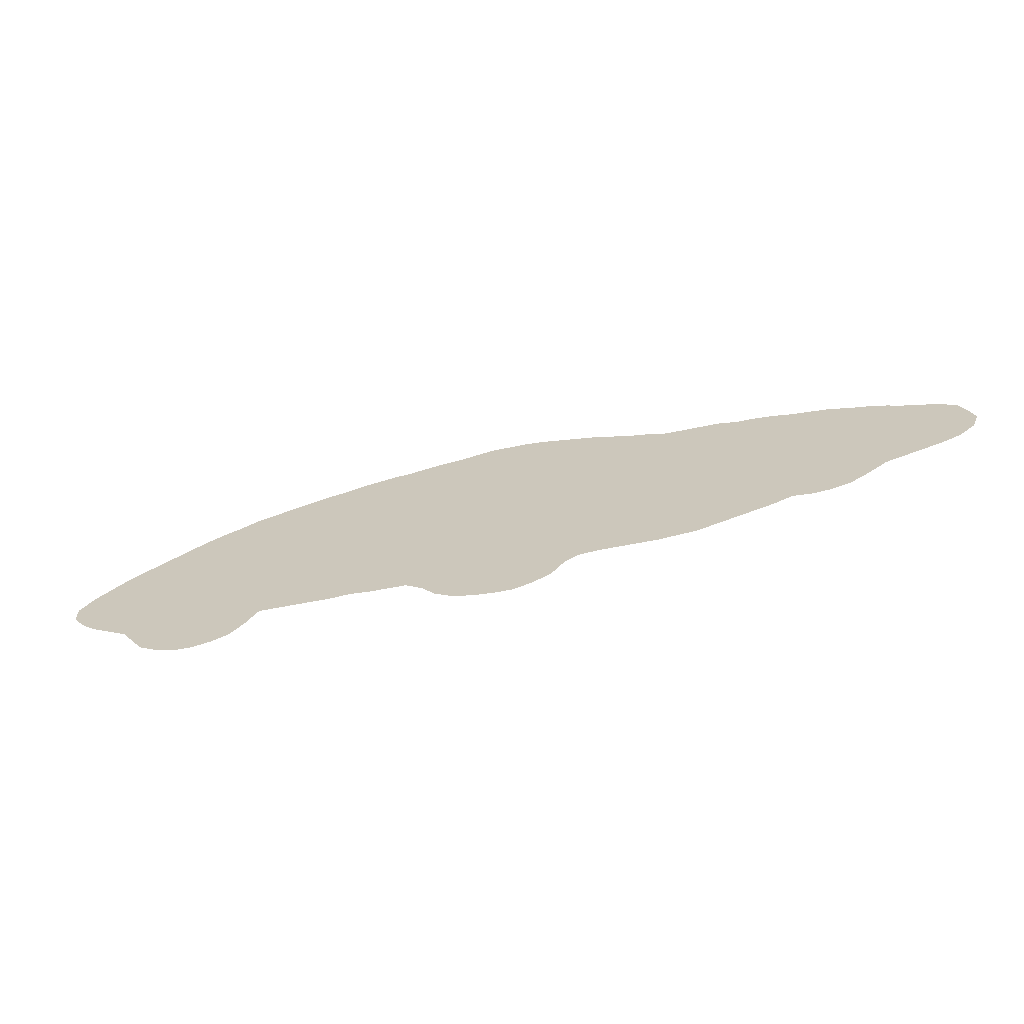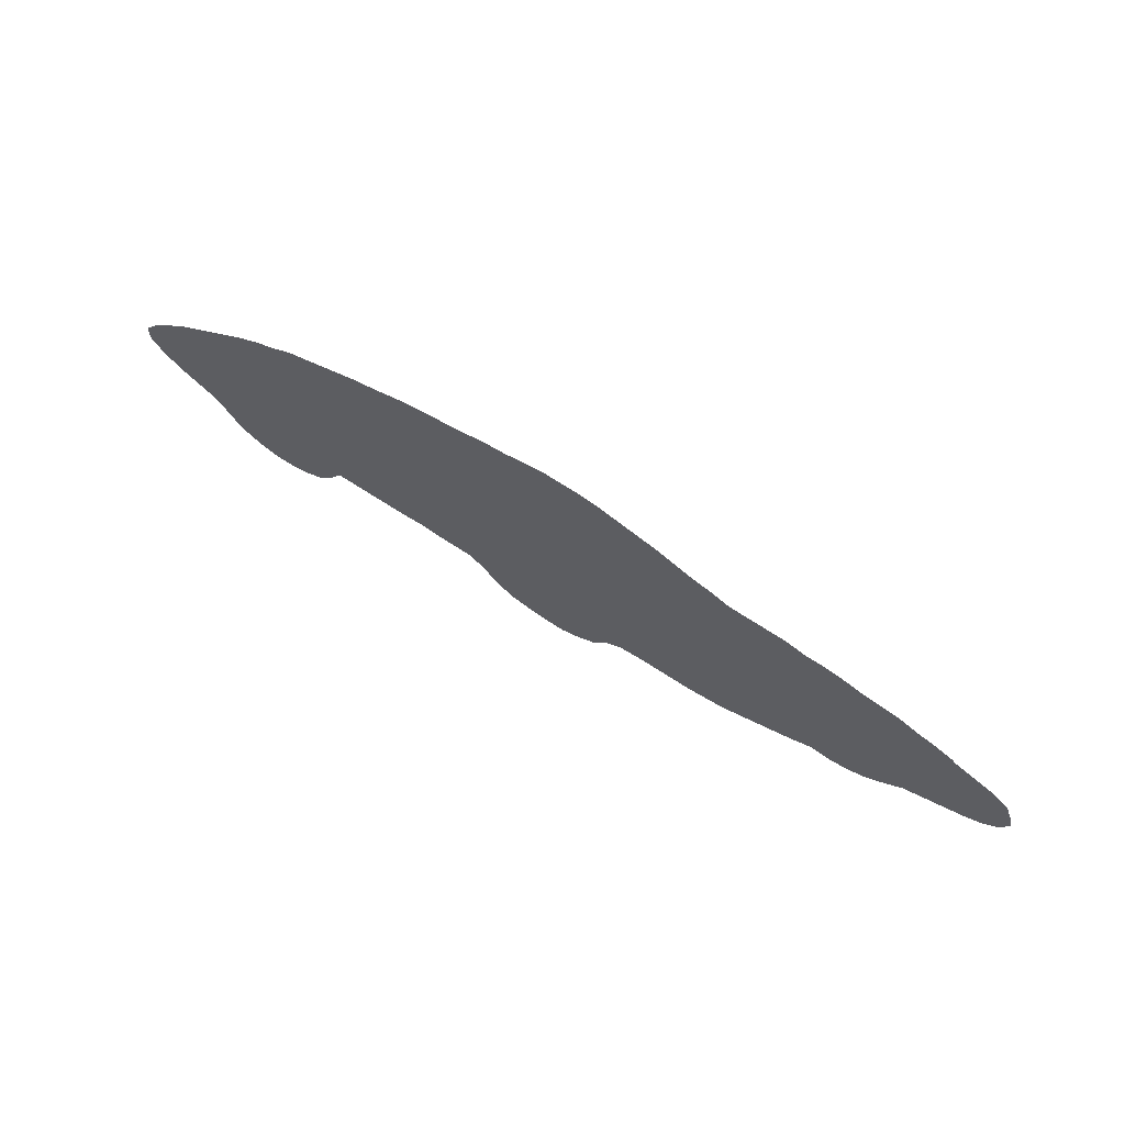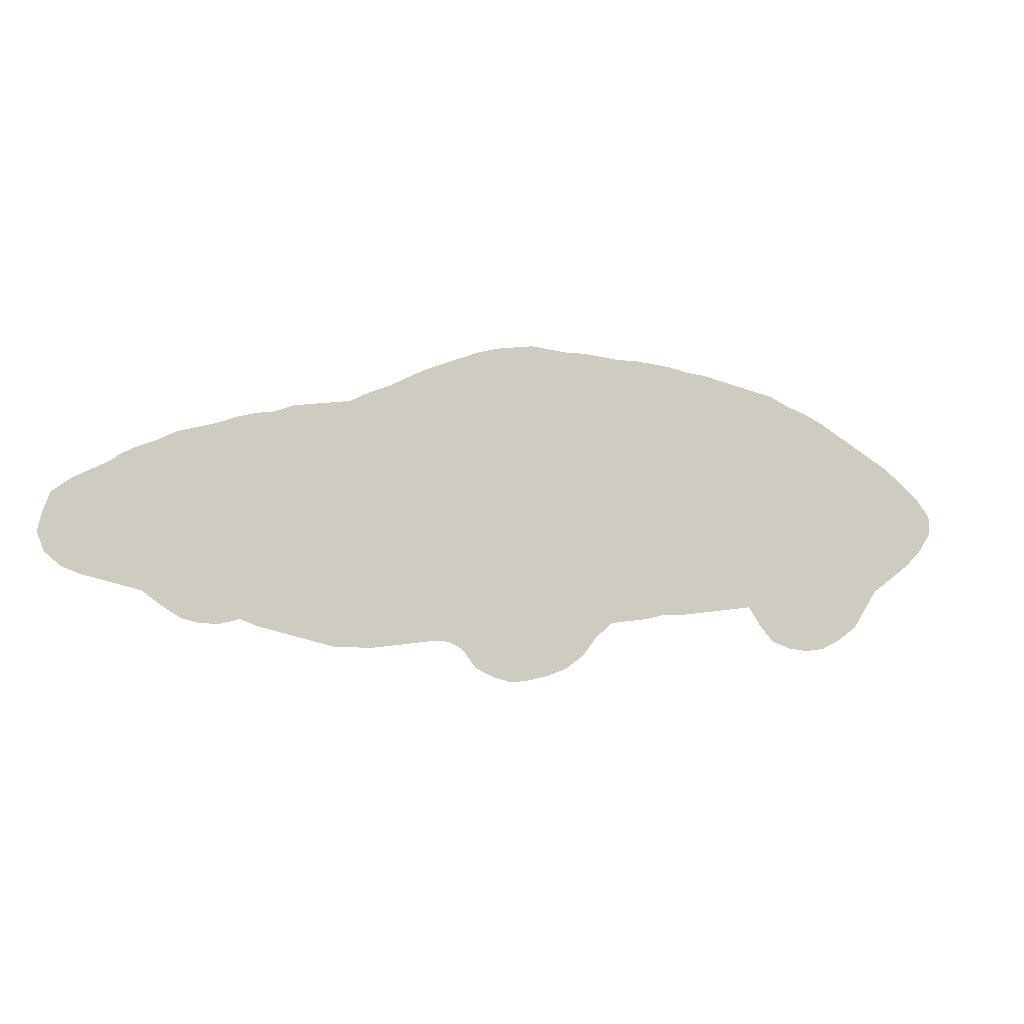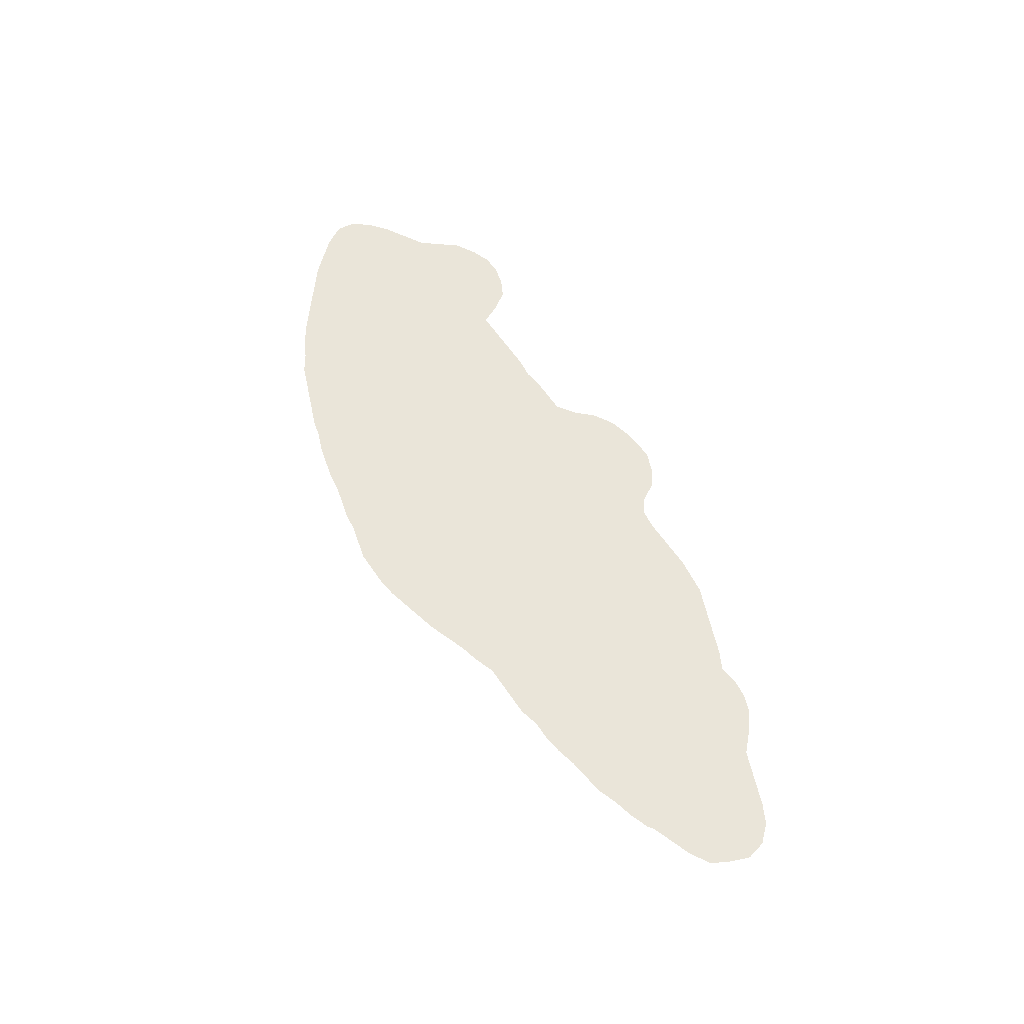
<metadata>
{"format":"obj","ext":"obj","renderer":"f3d","projection":"perspective","resolution":1024,"background":"white","views":[{"elev":-65.2,"azim":-165.4,"up":"+Y"},{"elev":67.0,"azim":-148.9,"up":"+Y"},{"elev":-6.8,"azim":-15.6,"up":"+Y"},{"elev":58.3,"azim":-116.3,"up":"+Z"}]}
</metadata>
<code>
v 0.07828 0.2298 0
v 0.09849 0.2399 0
v 0.1187 0.2475 0
v 0.1389 0.2576 0
v 0.1591 0.2626 0
v 0.1793 0.2677 0
v 0.1995 0.2752 0
v 0.2197 0.2803 0
v 0.2399 0.2828 0
v 0.2601 0.2904 0
v 0.2803 0.2929 0
v 0.3005 0.2954 0
v 0.3207 0.298 0
v 0.3409 0.3081 0
v 0.3611 0.3157 0
v 0.3813 0.3258 0
v 0.4015 0.3359 0
v 0.4217 0.3434 0
v 0.4419 0.351 0
v 0.4621 0.3586 0
v 0.4823 0.3636 0
v 0.5025 0.3662 0
v 0.5227 0.3687 0
v 0.5429 0.3662 0
v 0.5631 0.3636 0
v 0.5833 0.3636 0
v 0.6035 0.3611 0
v 0.6237 0.3586 0
v 0.6439 0.3586 0
v 0.6641 0.3561 0
v 0.6843 0.3535 0
v 0.7046 0.3485 0
v 0.7248 0.346 0
v 0.745 0.3409 0
v 0.7651 0.3359 0
v 0.7853 0.3308 0
v 0.8056 0.3258 0
v 0.8258 0.3157 0
v 0.846 0.3081 0
v 0.8662 0.298 0
v 0.8864 0.2853 0
v 0.9066 0.2727 0
v 0.9268 0.2601 0
v 0.947 0.2475 0
v 0.9647 0.2323 0
v 0.9849 0.2147 0
v 1 0.1944 0
v 1 0.1742 0
v 0.9874 0.154 0
v 0.9697 0.1364 0
v 0.9495 0.1212 0
v 0.9293 0.1061 0
v 0.9167 0.08586 0
v 0.904 0.06566 0
v 0.8838 0.05051 0
v 0.8636 0.0404 0
v 0.8434 0.03788 0
v 0.8232 0.0404 0
v 0.803 0.04798 0
v 0.7879 0.06566 0
v 0.7752 0.08586 0
v 0.755 0.08333 0
v 0.7349 0.08081 0
v 0.7147 0.07828 0
v 0.6944 0.07576 0
v 0.6742 0.07576 0
v 0.654 0.07071 0
v 0.6338 0.06818 0
v 0.6136 0.06566 0
v 0.596 0.05051 0
v 0.5808 0.0303 0
v 0.5606 0.01515 0
v 0.5404 0.007576 0
v 0.5202 0.002525 0
v 0.5 0 0
v 0.4798 0.005051 0
v 0.4596 0.01515 0
v 0.4444 0.03535 0
v 0.4293 0.04293 0
v 0.4091 0.04293 0
v 0.3889 0.0404 0
v 0.3687 0.03788 0
v 0.3485 0.03535 0
v 0.3283 0.03535 0
v 0.3081 0.03535 0
v 0.2879 0.0404 0
v 0.2677 0.04546 0
v 0.2475 0.05051 0
v 0.2273 0.05556 0
v 0.2071 0.06313 0
v 0.1869 0.05808 0
v 0.1667 0.05808 0
v 0.1465 0.06313 0
v 0.1263 0.07576 0
v 0.1061 0.09091 0
v 0.08586 0.09596 0
v 0.06566 0.101 0
v 0.04546 0.1061 0
v 0.02525 0.1136 0
v 0.007576 0.1288 0
v 0 0.149 0
v 0.005051 0.1692 0
v 0.01263 0.1894 0
v 0.03283 0.2046 0
v 0.05303 0.2147 0
v 0.07323 0.2248 0
f 100 102 101
f 99 102 100
f 46 48 47
f 46 49 48
f 46 50 49
f 28 67 66
f 55 57 56
f 102 104 103
f 52 61 53
f 53 61 55
f 53 55 54
f 45 50 46
f 44 51 45
f 45 51 50
f 39 61 40
f 42 61 52
f 30 66 31
f 31 66 32
f 25 69 26
f 29 66 30
f 28 66 29
f 26 69 27
f 27 69 28
f 71 73 72
f 70 73 71
f 55 61 60
f 55 60 57
f 58 60 59
f 57 60 58
f 38 61 39
f 36 38 37
f 36 61 38
f 40 61 41
f 41 61 42
f 42 52 43
f 43 52 51
f 43 51 44
f 33 64 34
f 32 64 33
f 24 69 25
f 32 66 65
f 32 65 64
f 28 69 68
f 28 68 67
f 35 62 36
f 36 62 61
f 34 64 63
f 34 63 35
f 35 63 62
f 70 78 73
f 69 79 78
f 69 78 70
f 2 106 95
f 95 106 96
f 98 102 99
f 98 104 102
f 1 106 2
f 76 78 77
f 13 84 83
f 73 78 74
f 74 78 76
f 74 76 75
f 9 90 89
f 5 90 6
f 9 89 88
f 9 88 87
f 15 79 16
f 16 79 17
f 17 79 18
f 2 95 3
f 20 69 21
f 22 24 23
f 22 69 24
f 21 69 22
f 98 105 104
f 97 105 98
f 96 105 97
f 96 106 105
f 15 80 79
f 13 81 80
f 84 86 85
f 14 80 15
f 13 80 14
f 13 82 81
f 13 83 82
f 6 90 7
f 5 95 94
f 5 94 90
f 91 94 92
f 92 94 93
f 90 94 91
f 4 95 5
f 3 95 4
f 9 11 10
f 9 87 11
f 8 90 9
f 7 90 8
f 18 79 19
f 19 79 69
f 19 69 20
f 12 84 13
f 12 86 84
f 12 87 86
f 11 87 12

</code>
